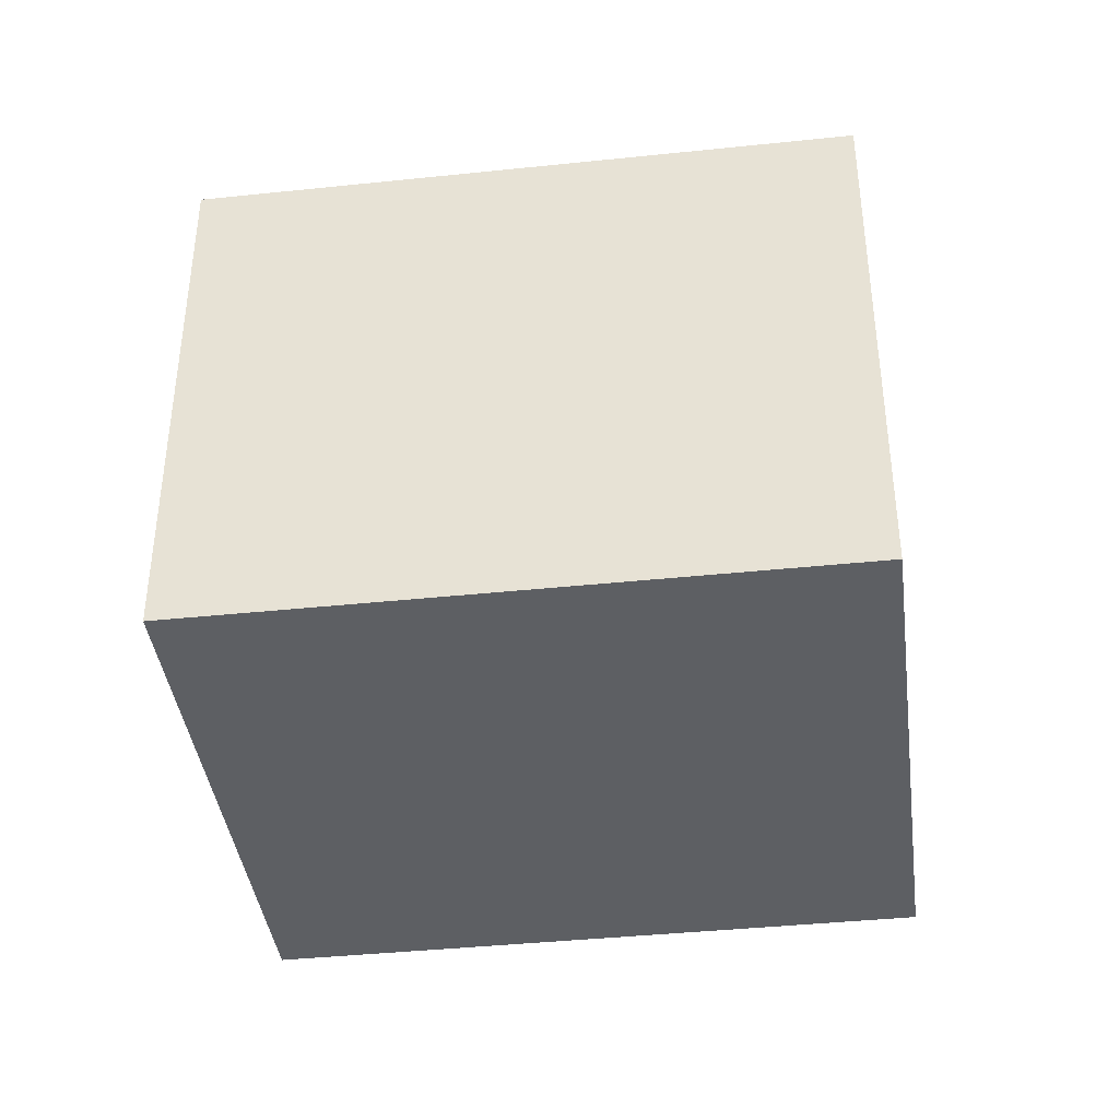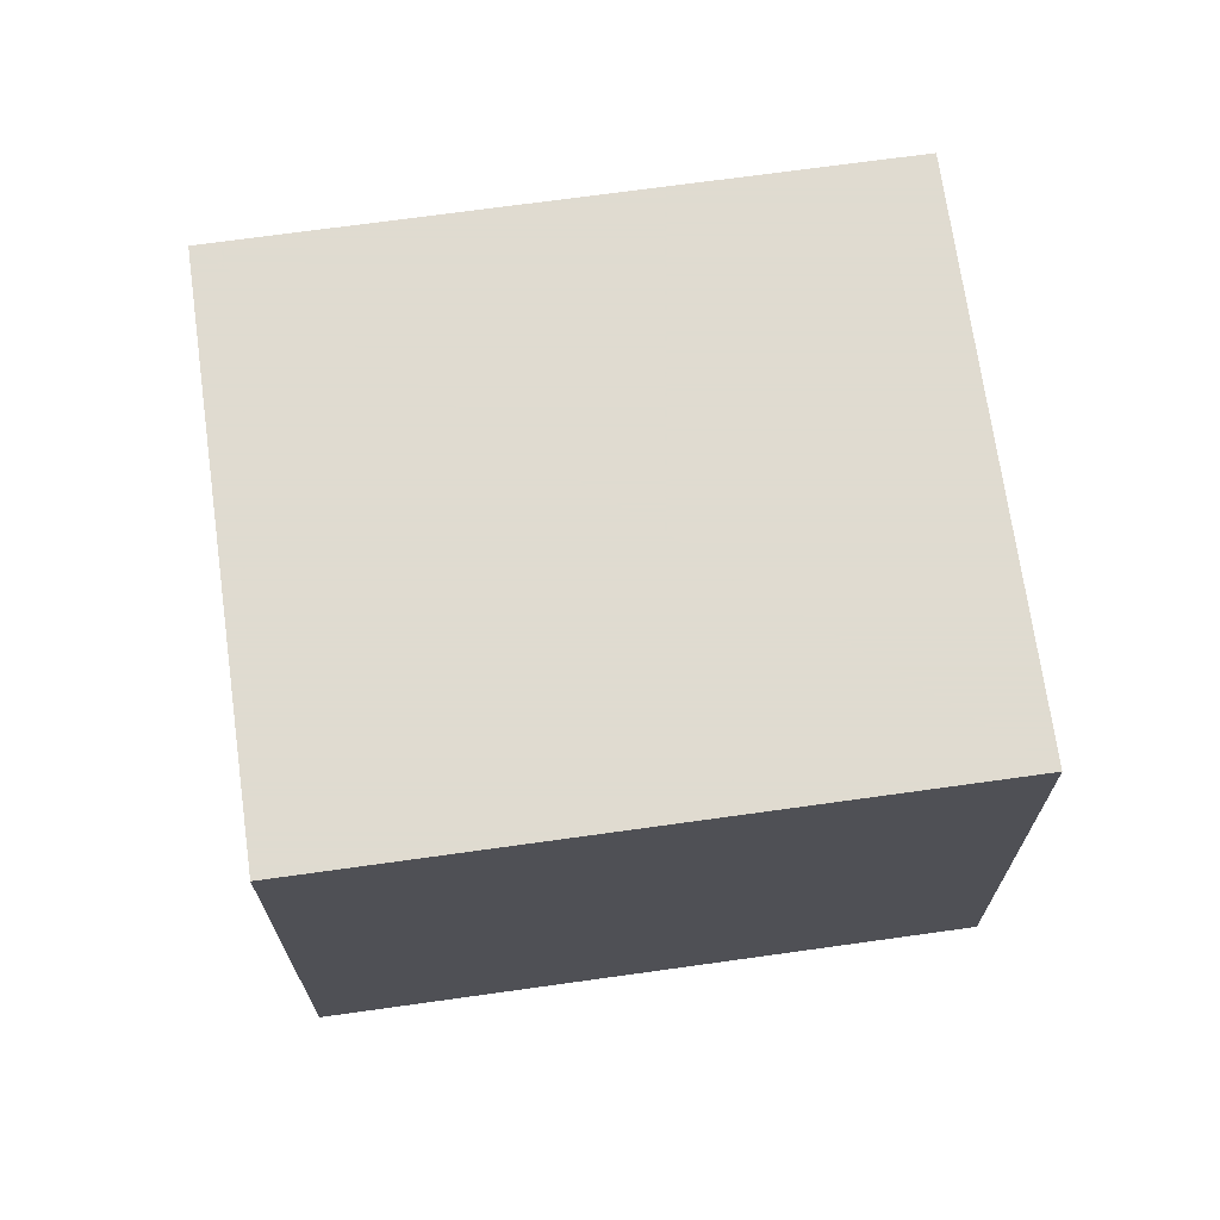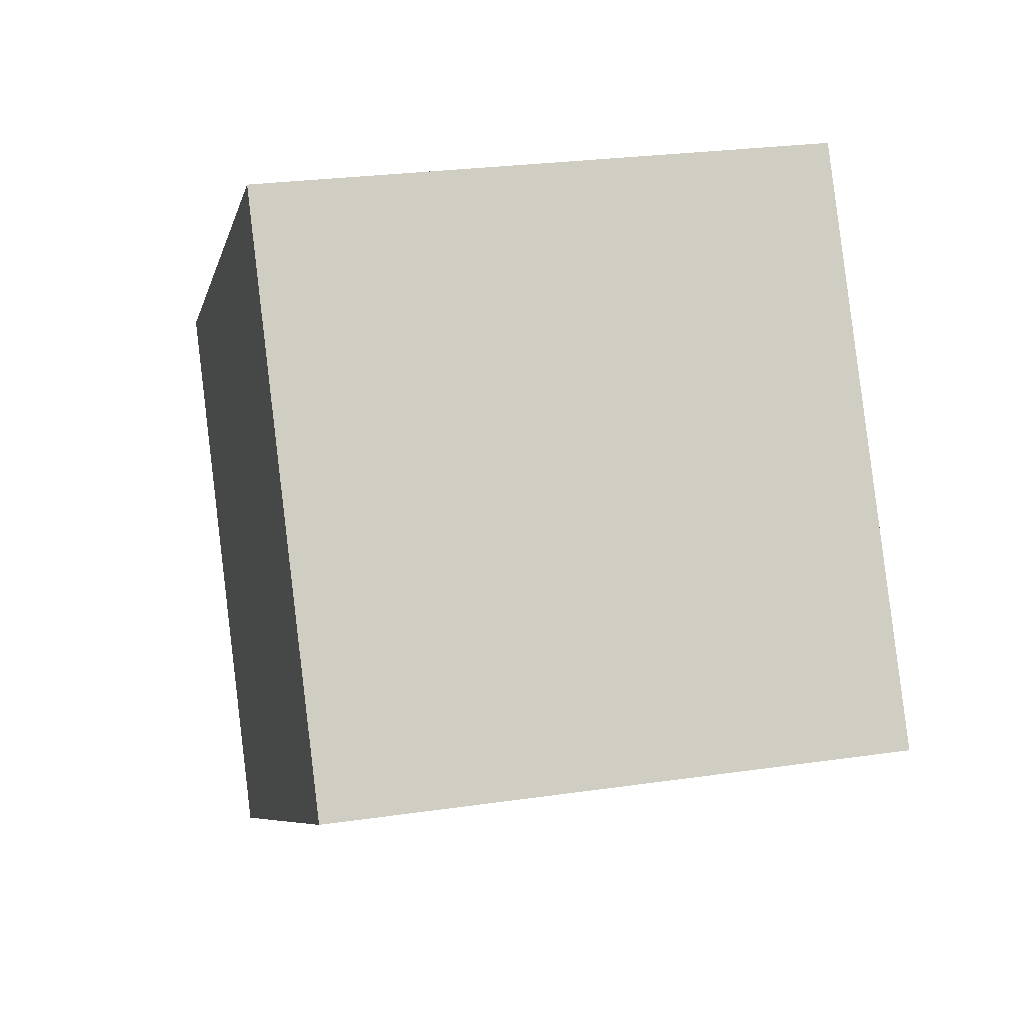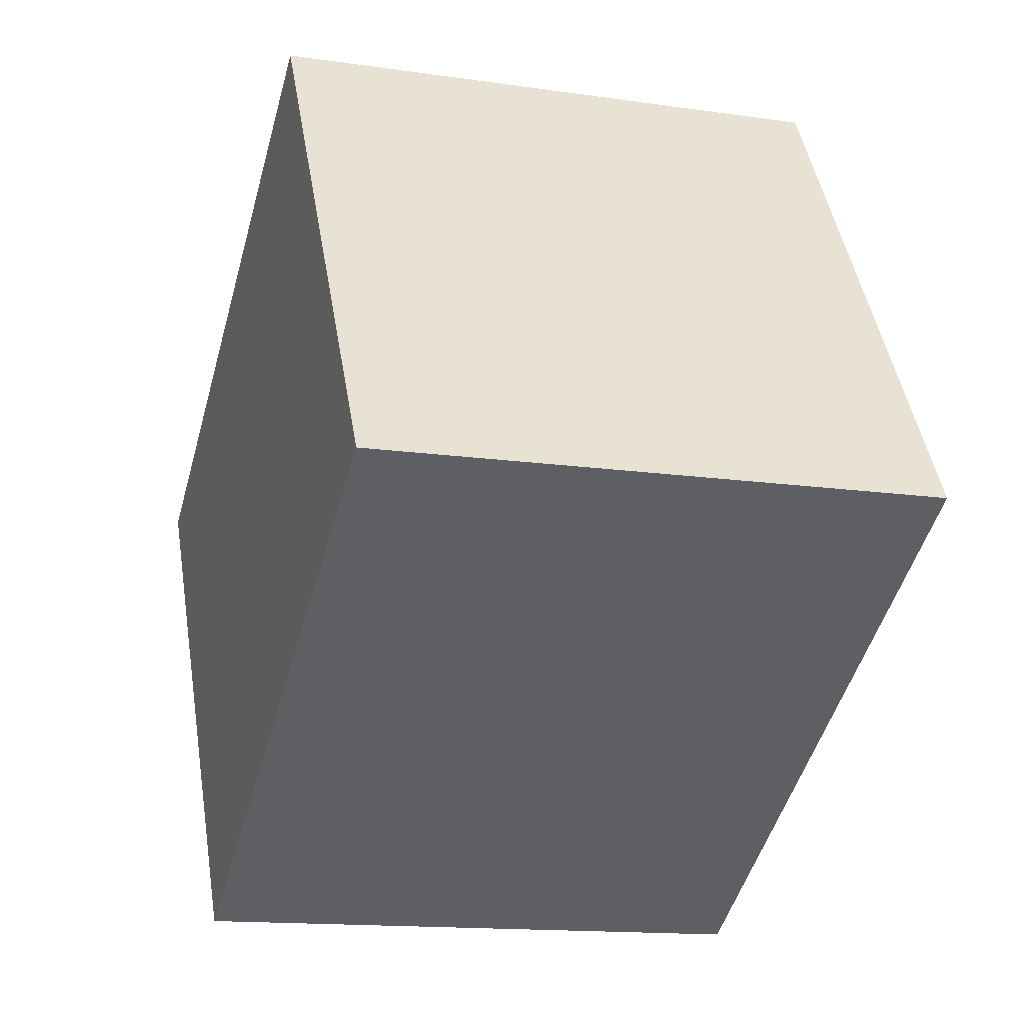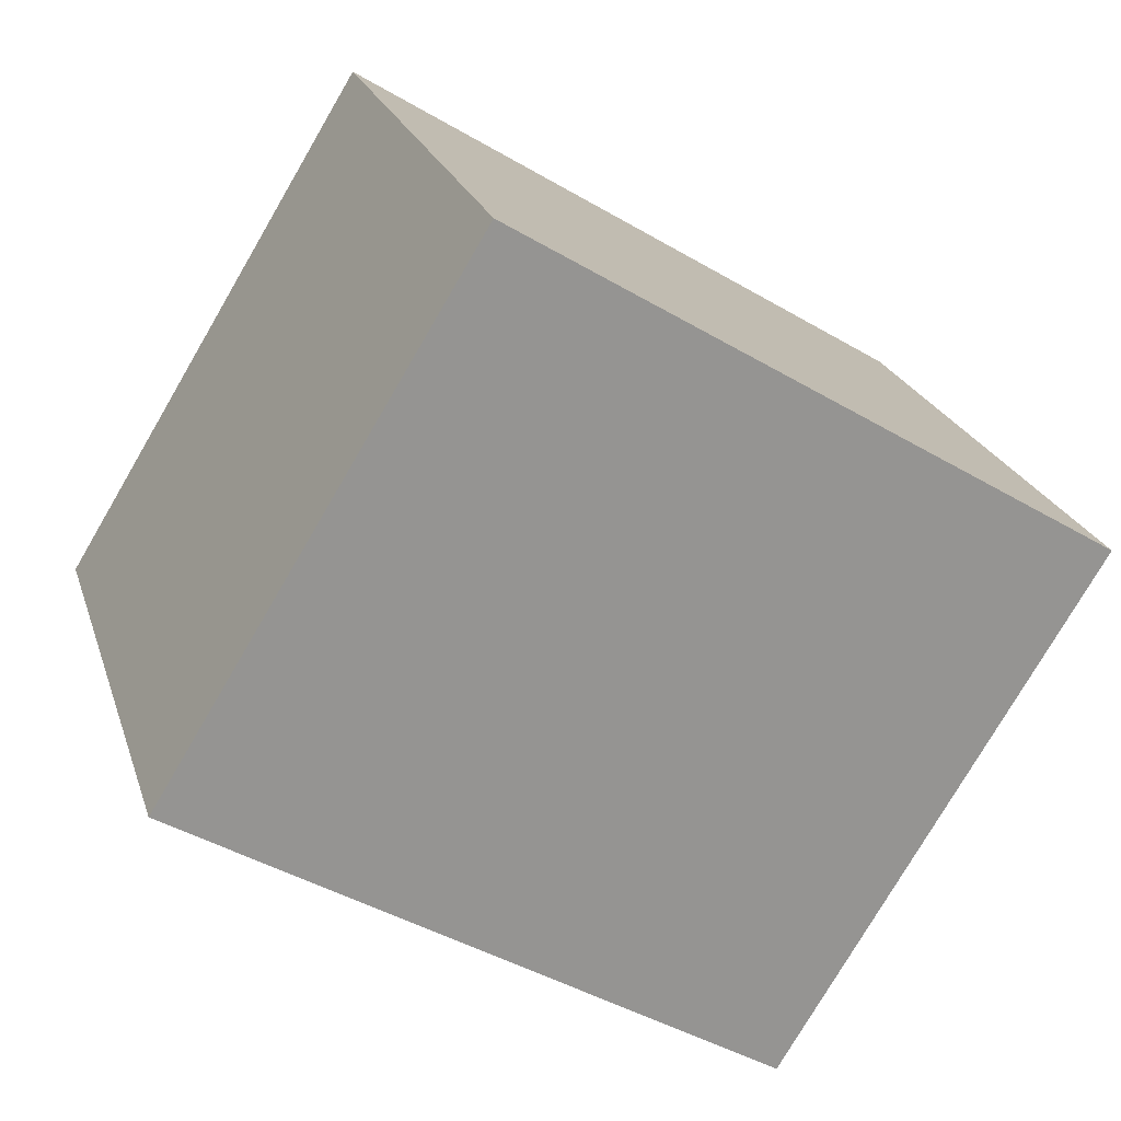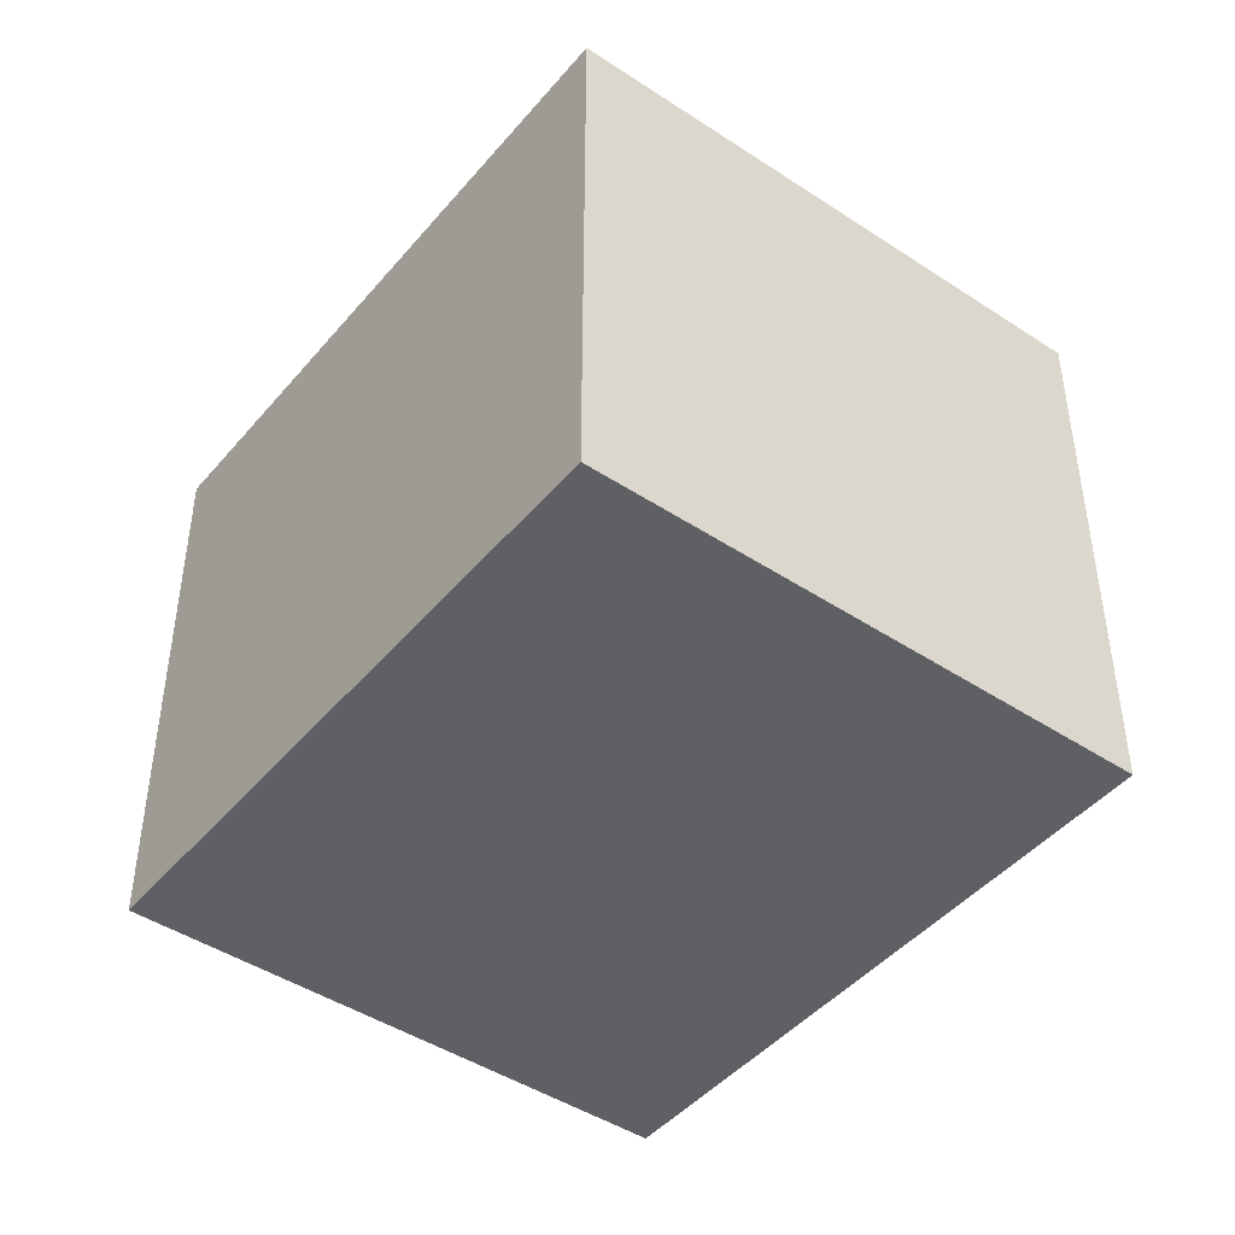
<metadata>
{"format":"obj","ext":"obj","renderer":"f3d","projection":"perspective","resolution":1024,"background":"white","views":[{"elev":-40.1,"azim":38.9,"up":"+Z"},{"elev":70.2,"azim":-156.4,"up":"+Z"},{"elev":25.7,"azim":76.8,"up":"+Y"},{"elev":-14.4,"azim":72.3,"up":"+Y"},{"elev":22.7,"azim":164.3,"up":"+Y"},{"elev":-45.1,"azim":84.2,"up":"+Z"}]}
</metadata>
<code>
v -1.79 -2.259 3.2
v -2.118 -1.726 3.2
v -2.734 -2.104 3.2
v -2.406 -2.637 3.2
v -1.79 -2.259 3.8
v -2.118 -1.726 3.8
v -2.734 -2.104 3.8
v -2.406 -2.637 3.8
o Object
f 1 2 3
f 1 3 4
f 5 6 7
f 5 7 8
f 1 2 6
f 1 6 5
f 2 3 7
f 2 7 6
f 3 4 8
f 3 8 7
f 4 1 5
f 4 5 8

</code>
